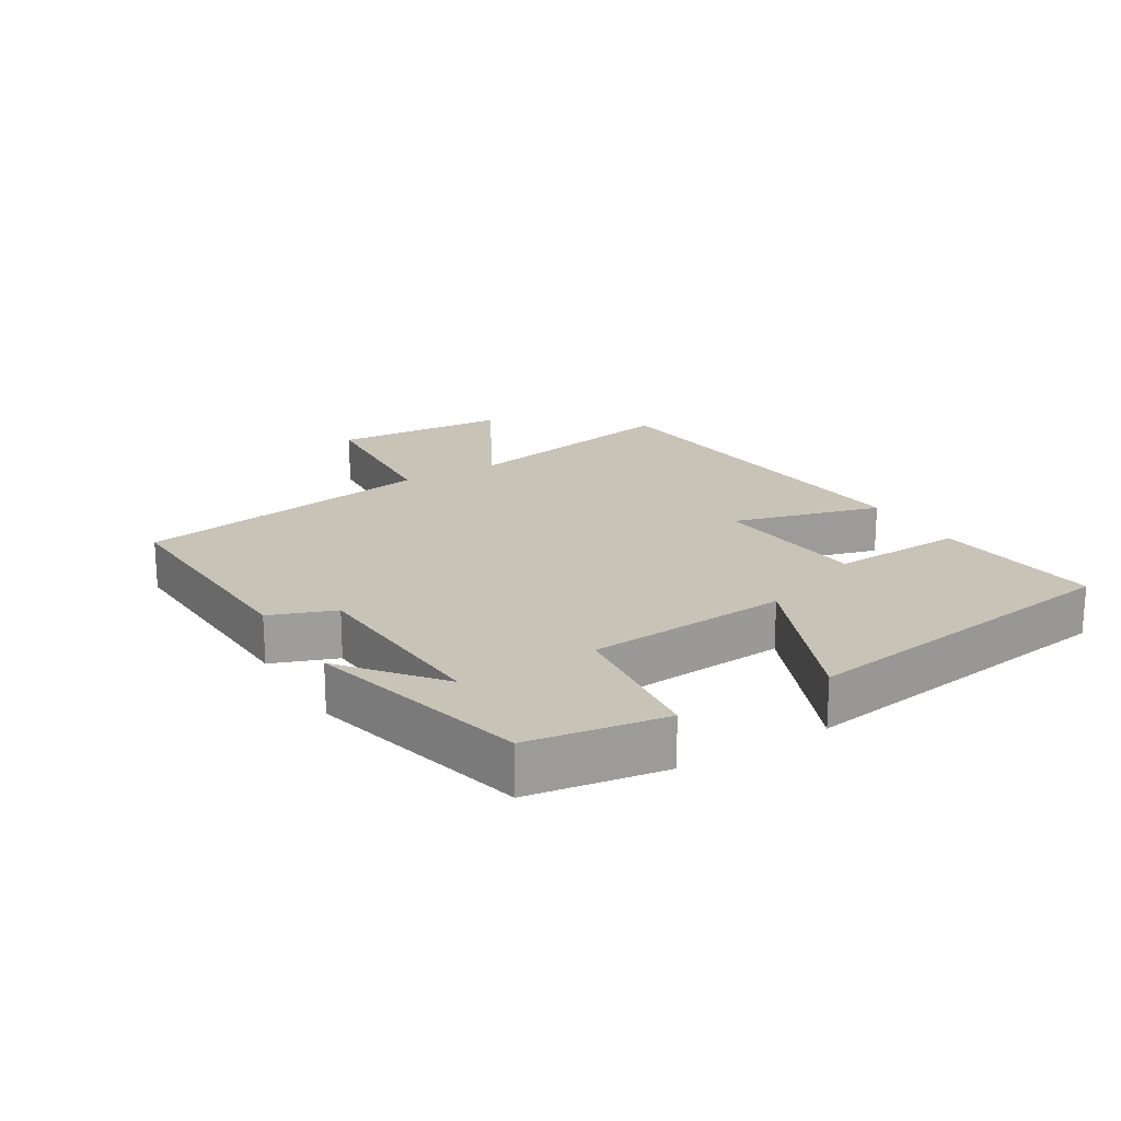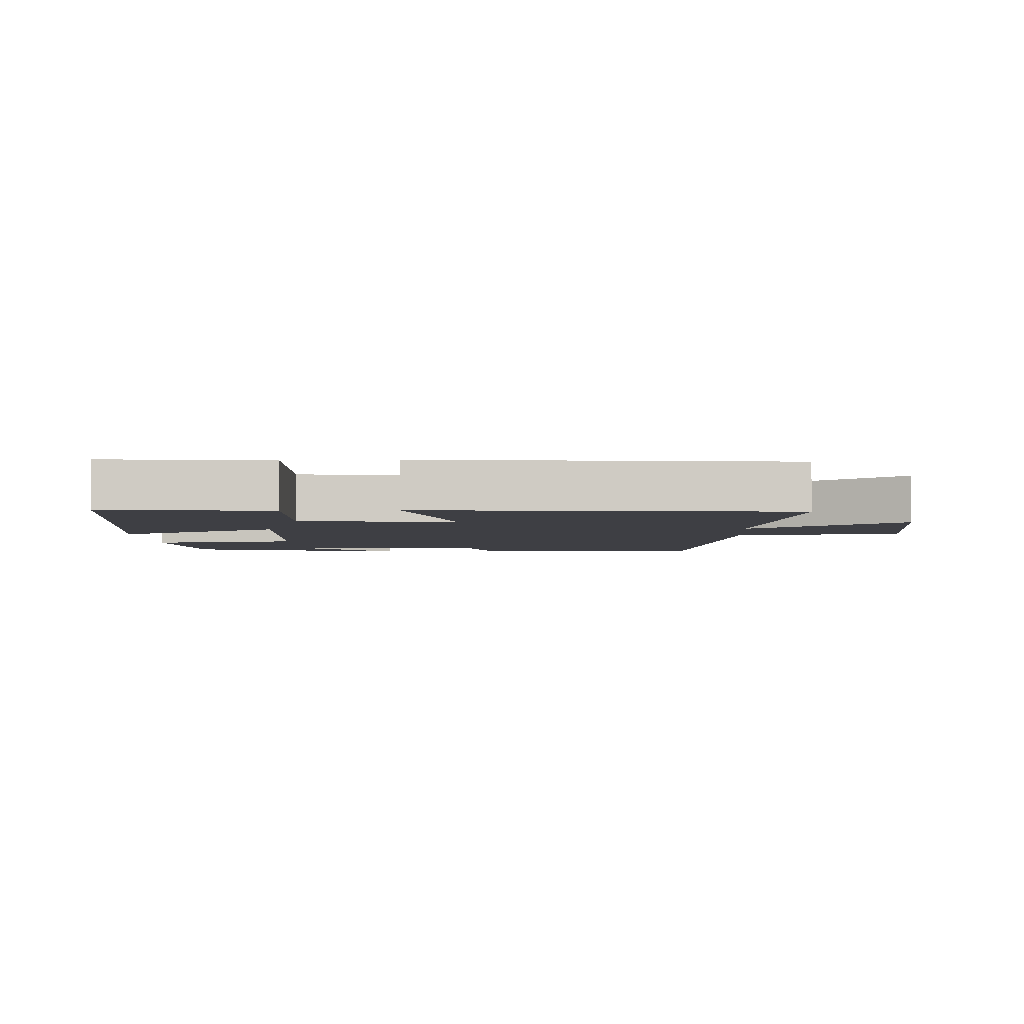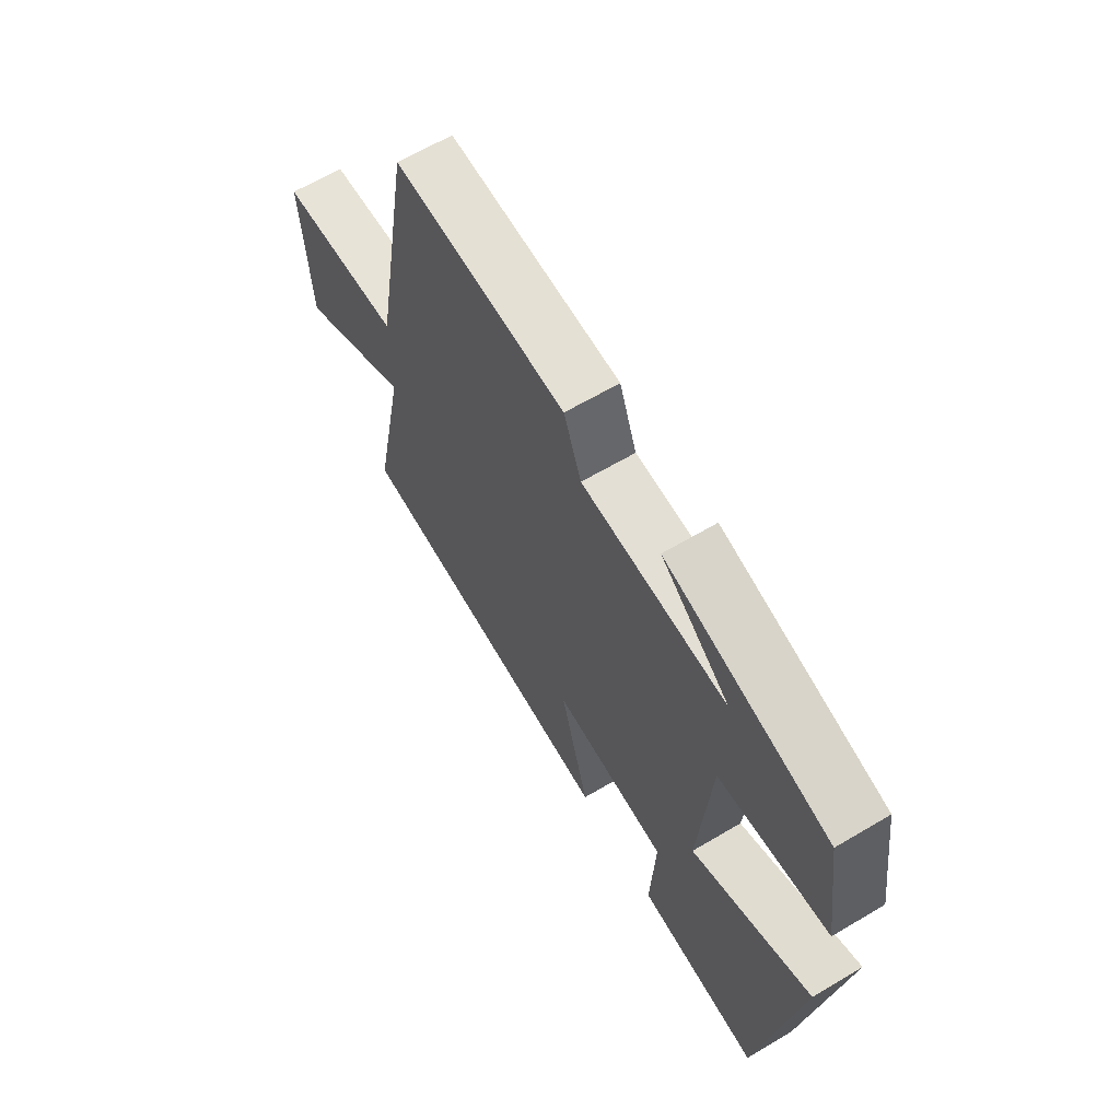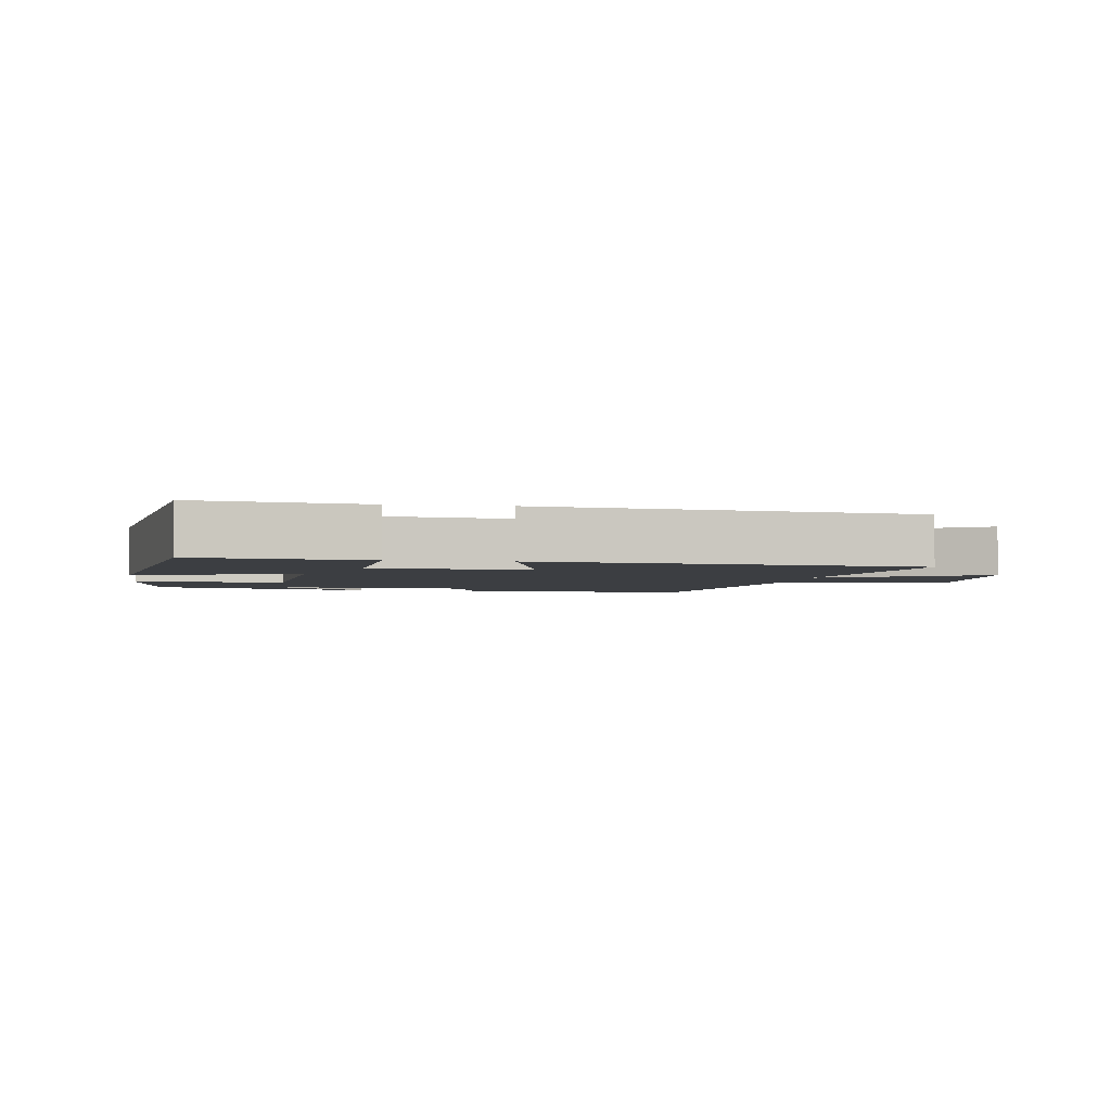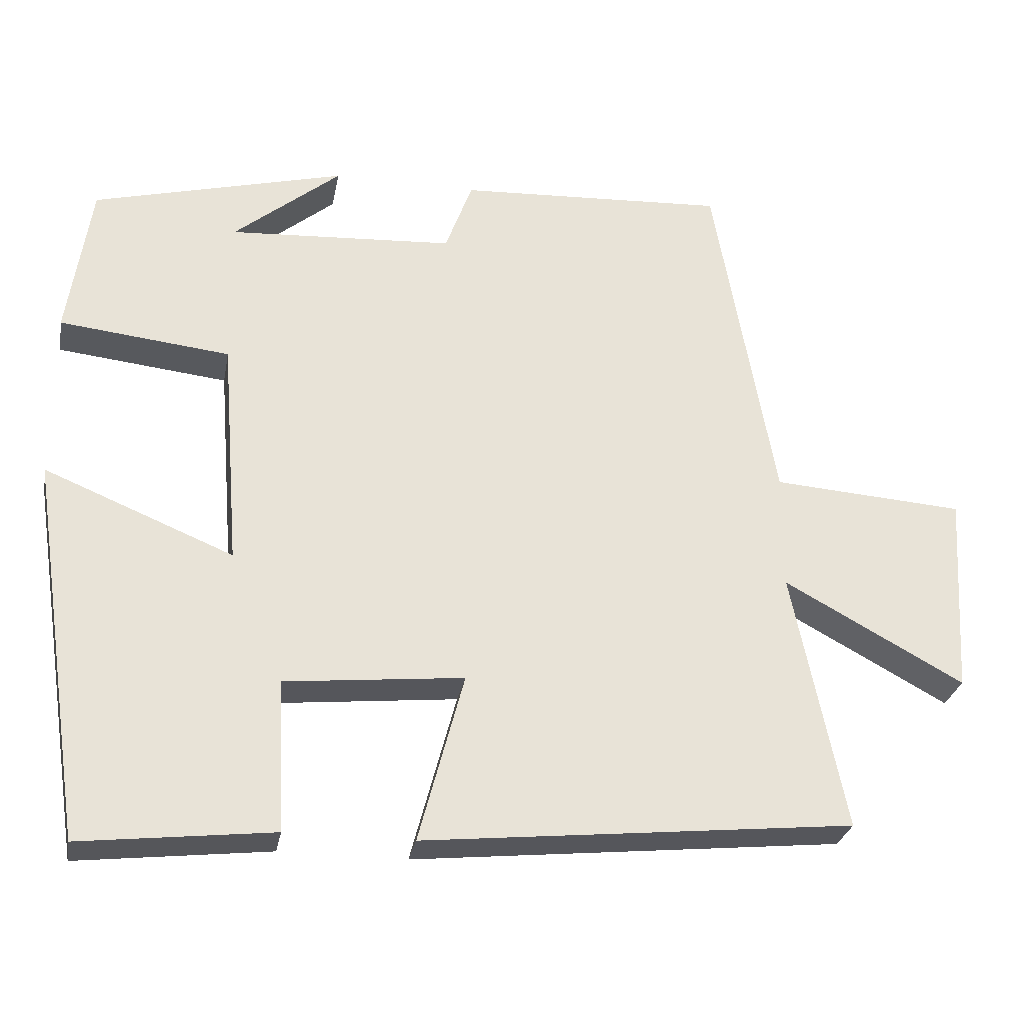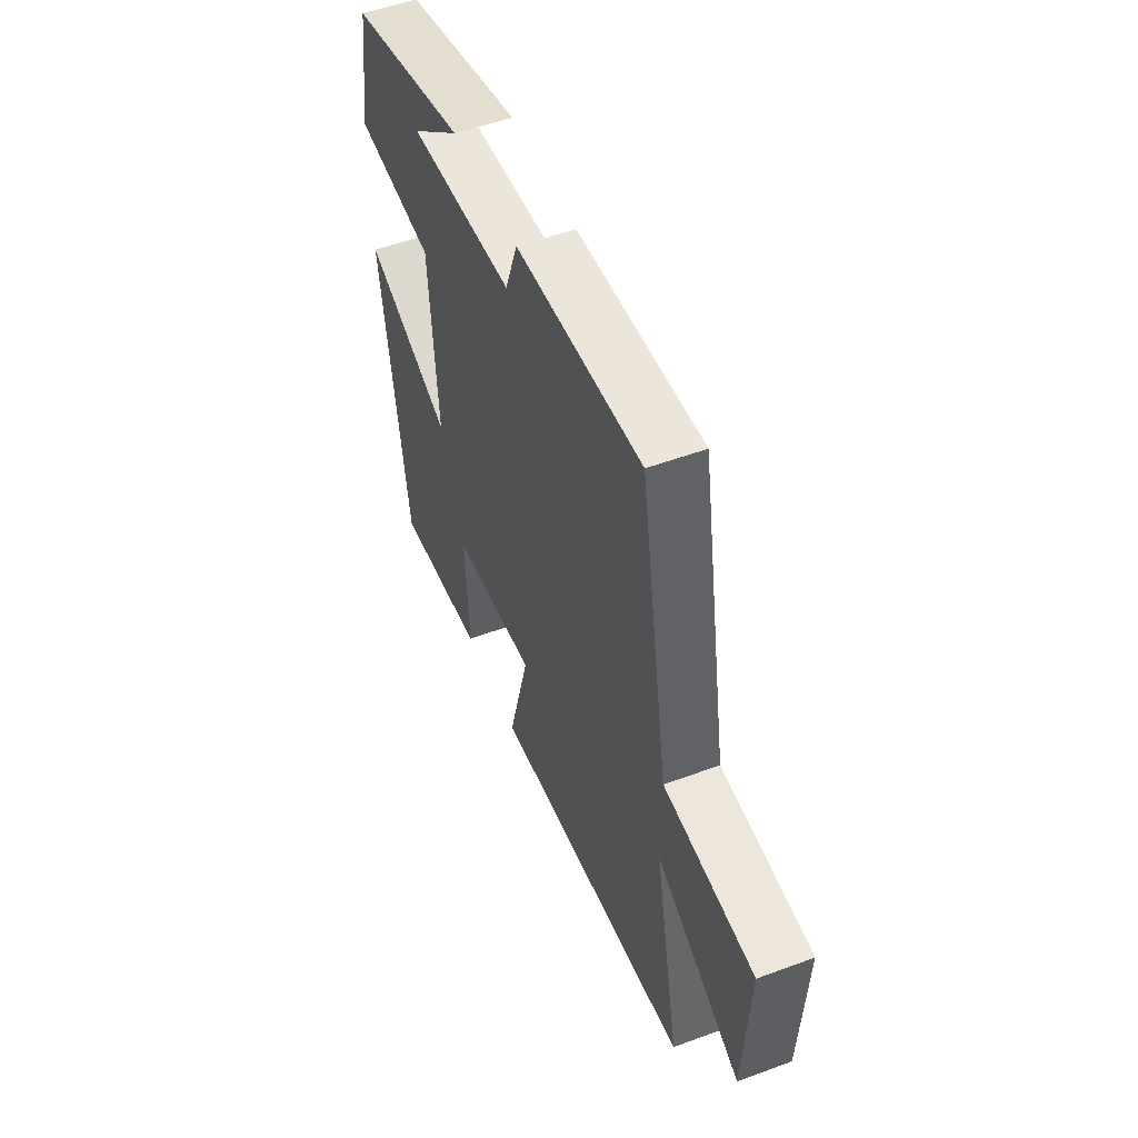
<metadata>
{"format":"obj","ext":"obj","renderer":"f3d","projection":"perspective","resolution":1024,"background":"white","views":[{"elev":19.7,"azim":59.1,"up":"+Y"},{"elev":-4.4,"azim":-176.8,"up":"+Y"},{"elev":63.8,"azim":59.1,"up":"+Z"},{"elev":-3.1,"azim":171.2,"up":"+Y"},{"elev":-28.2,"azim":169.7,"up":"+Z"},{"elev":51.8,"azim":-111.8,"up":"+Z"}]}
</metadata>
<code>
v 0.424 0.07 -0.529
v 0.168 0.07 -0.5
v 0.178 0.07 -0.298
v -0.06 0.07 -0.274
v 0 0.07 -0.5
v -0.57 0.07 -0.442
v -0.5 0.07 -0.097
v -0.739 0.07 -0.227
v -0.755 0.07 0.041
v -0.5 0.07 0.059
v -0.419 0.07 0.518
v -0.061 0.07 0.5
v -0.025 0.07 0.402
v 0.275 0.07 0.384
v 0.133 0.07 0.5
v 0.469 0.07 0.414
v 0.5 0.07 0.207
v 0.273 0.07 0.182
v 0.249 0.07 -0.124
v 0.5 0.07 -0.021
v 0.424 0 -0.529
v 0.168 0 -0.5
v 0.178 0 -0.298
v -0.06 0 -0.274
v 0 0 -0.5
v -0.57 0 -0.442
v -0.5 0 -0.097
v -0.739 0 -0.227
v -0.755 0 0.041
v -0.5 0 0.059
v -0.419 0 0.518
v -0.061 0 0.5
v -0.025 0 0.402
v 0.275 0 0.384
v 0.133 0 0.5
v 0.469 0 0.414
v 0.5 0 0.207
v 0.273 0 0.182
v 0.249 0 -0.124
v 0.5 0 -0.021
f 1 2 3
f 20 1 3
f 19 20 3
f 18 19 3 4
f 16 17 18
f 14 15 16
f 14 16 18
f 13 14 18 4
f 12 13 4
f 11 12 4
f 10 11 4
f 7 8 9 10
f 4 5 6 7
f 4 7 10
f 23 22 21
f 23 21 40
f 23 40 39
f 24 23 39 38
f 38 37 36
f 36 35 34
f 38 36 34
f 24 38 34 33
f 24 33 32
f 24 32 31
f 24 31 30
f 30 29 28 27
f 27 26 25 24
f 30 27 24
f 1 21 22 2
f 2 22 23 3
f 3 23 24 4
f 4 24 25 5
f 5 25 26 6
f 6 26 27 7
f 7 27 28 8
f 8 28 29 9
f 9 29 30 10
f 10 30 31 11
f 11 31 32 12
f 12 32 33 13
f 13 33 34 14
f 14 34 35 15
f 15 35 36 16
f 16 36 37 17
f 17 37 38 18
f 18 38 39 19
f 19 39 40 20
f 20 40 21 1

</code>
